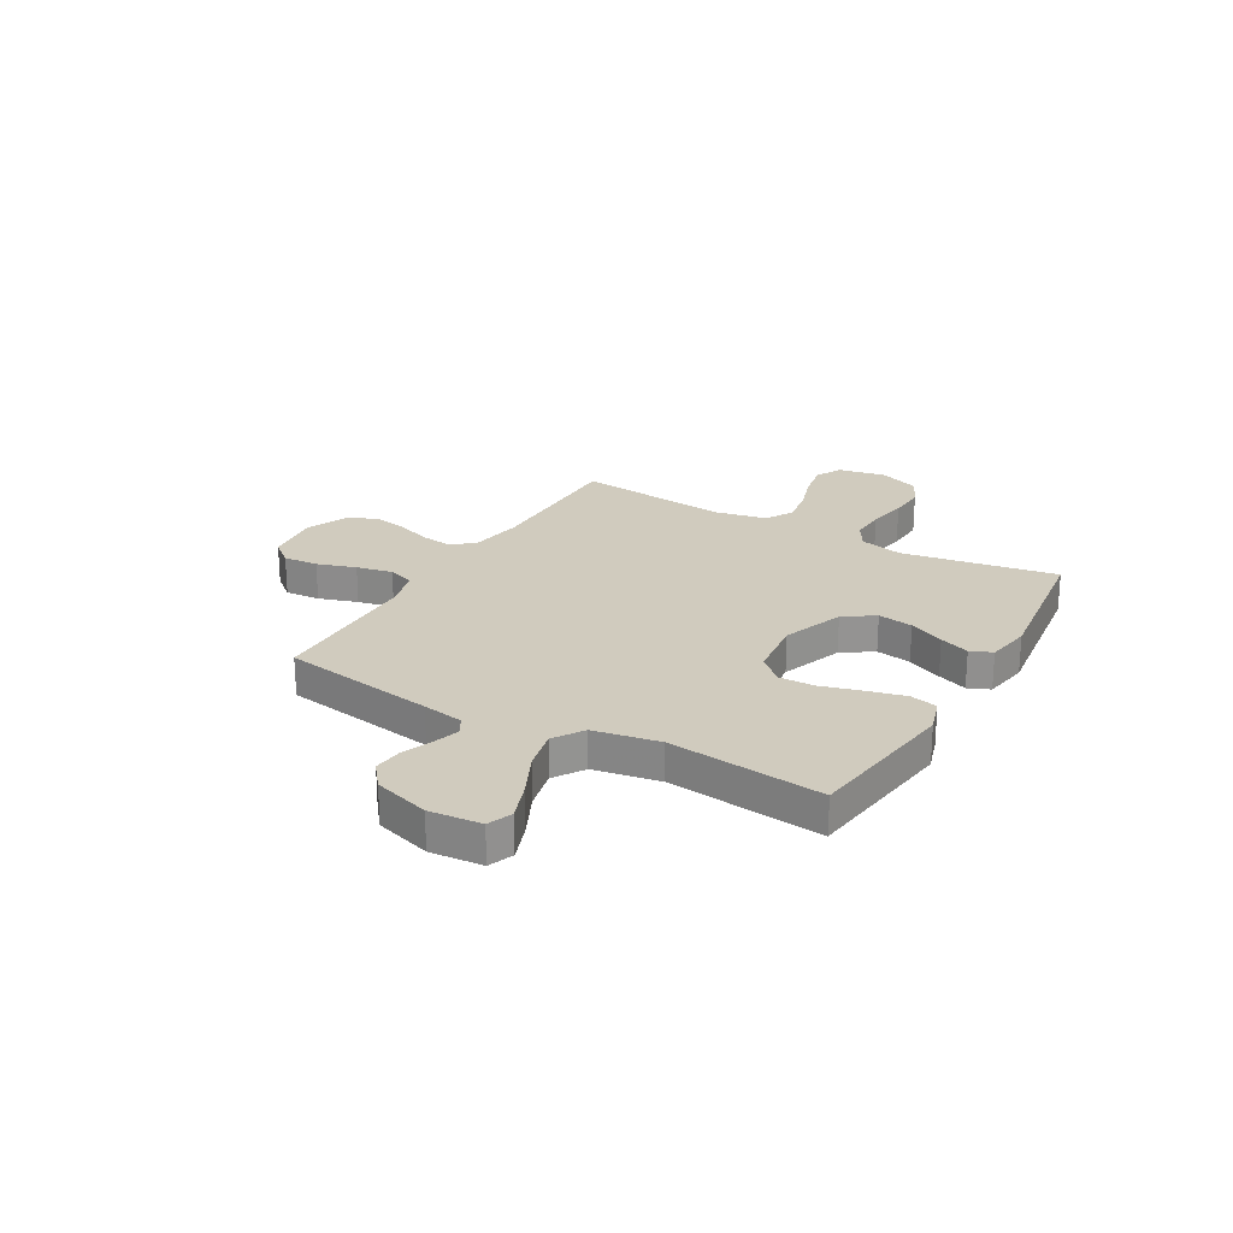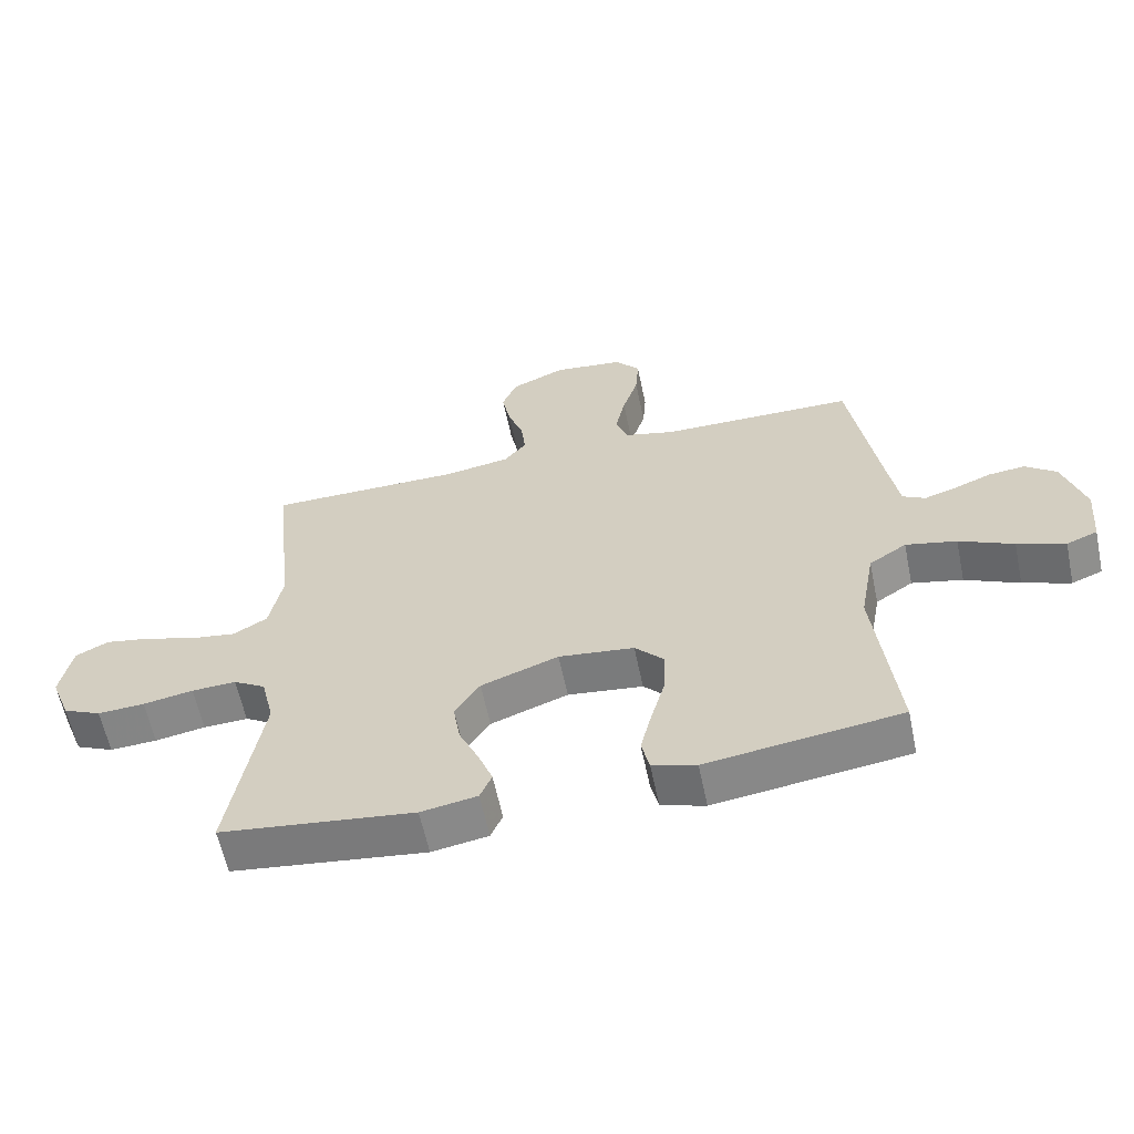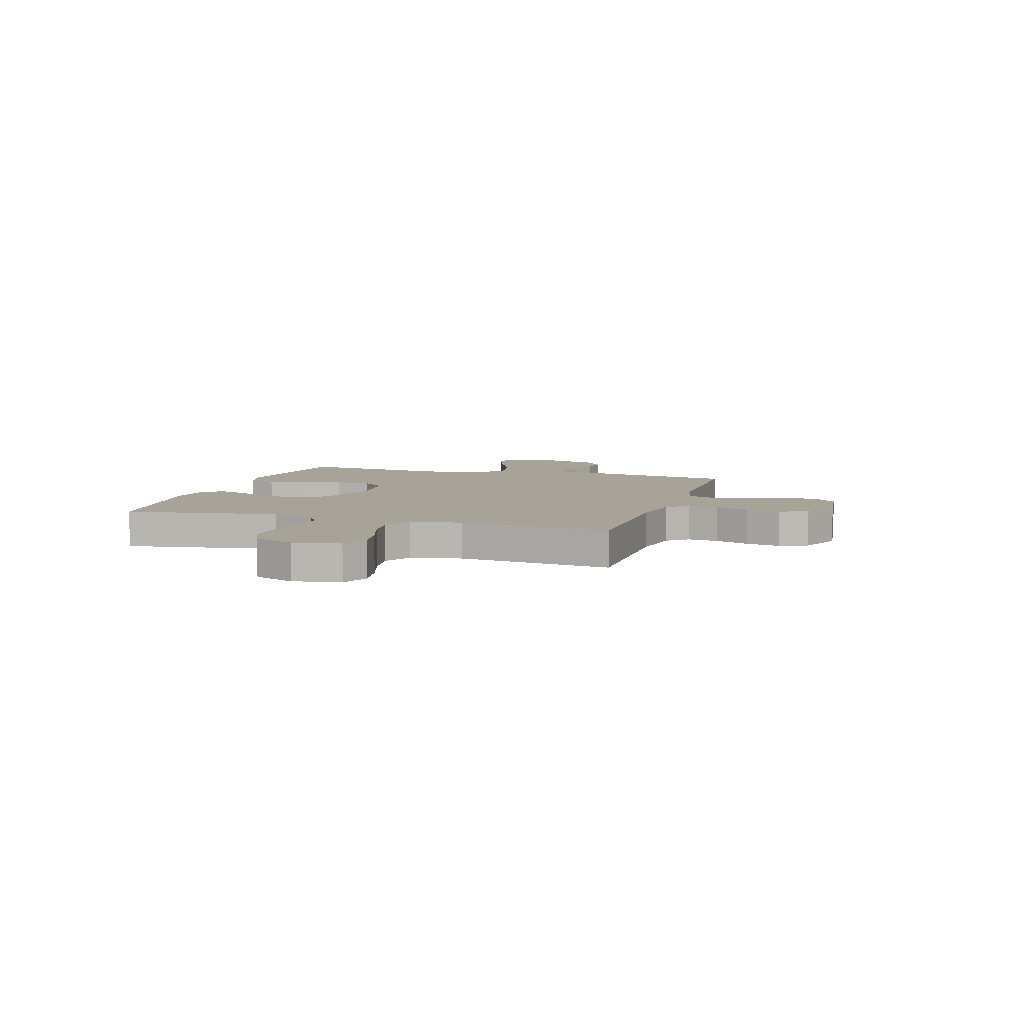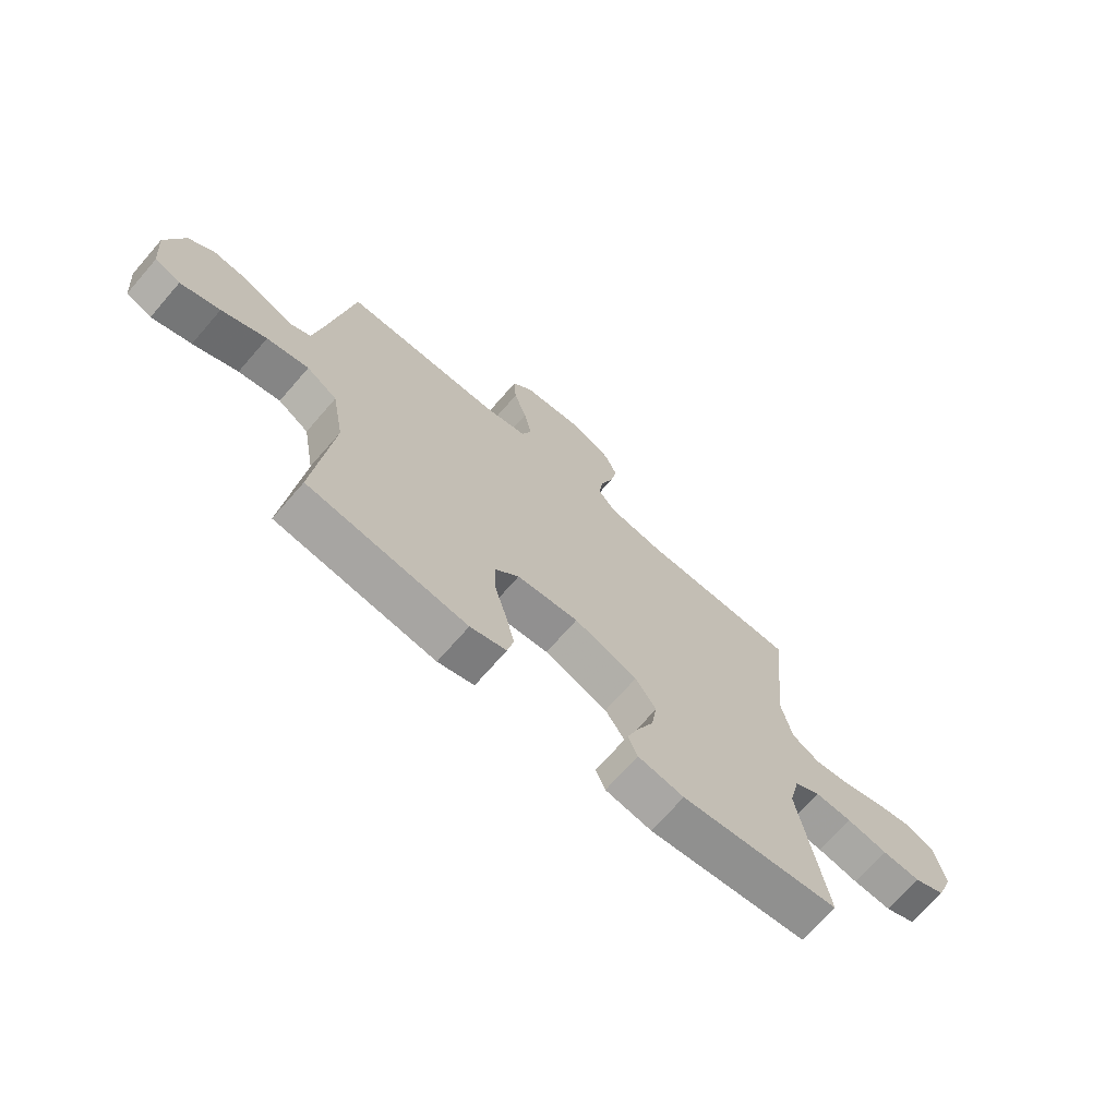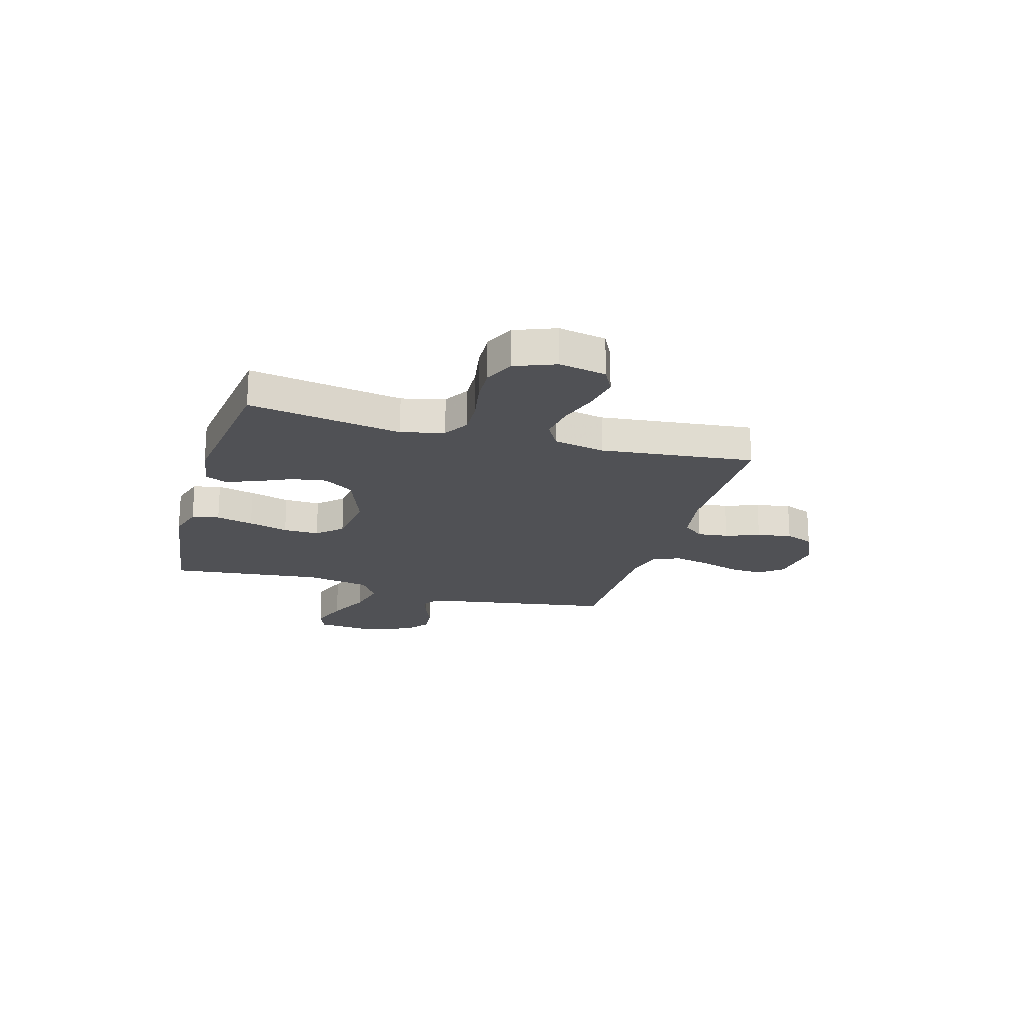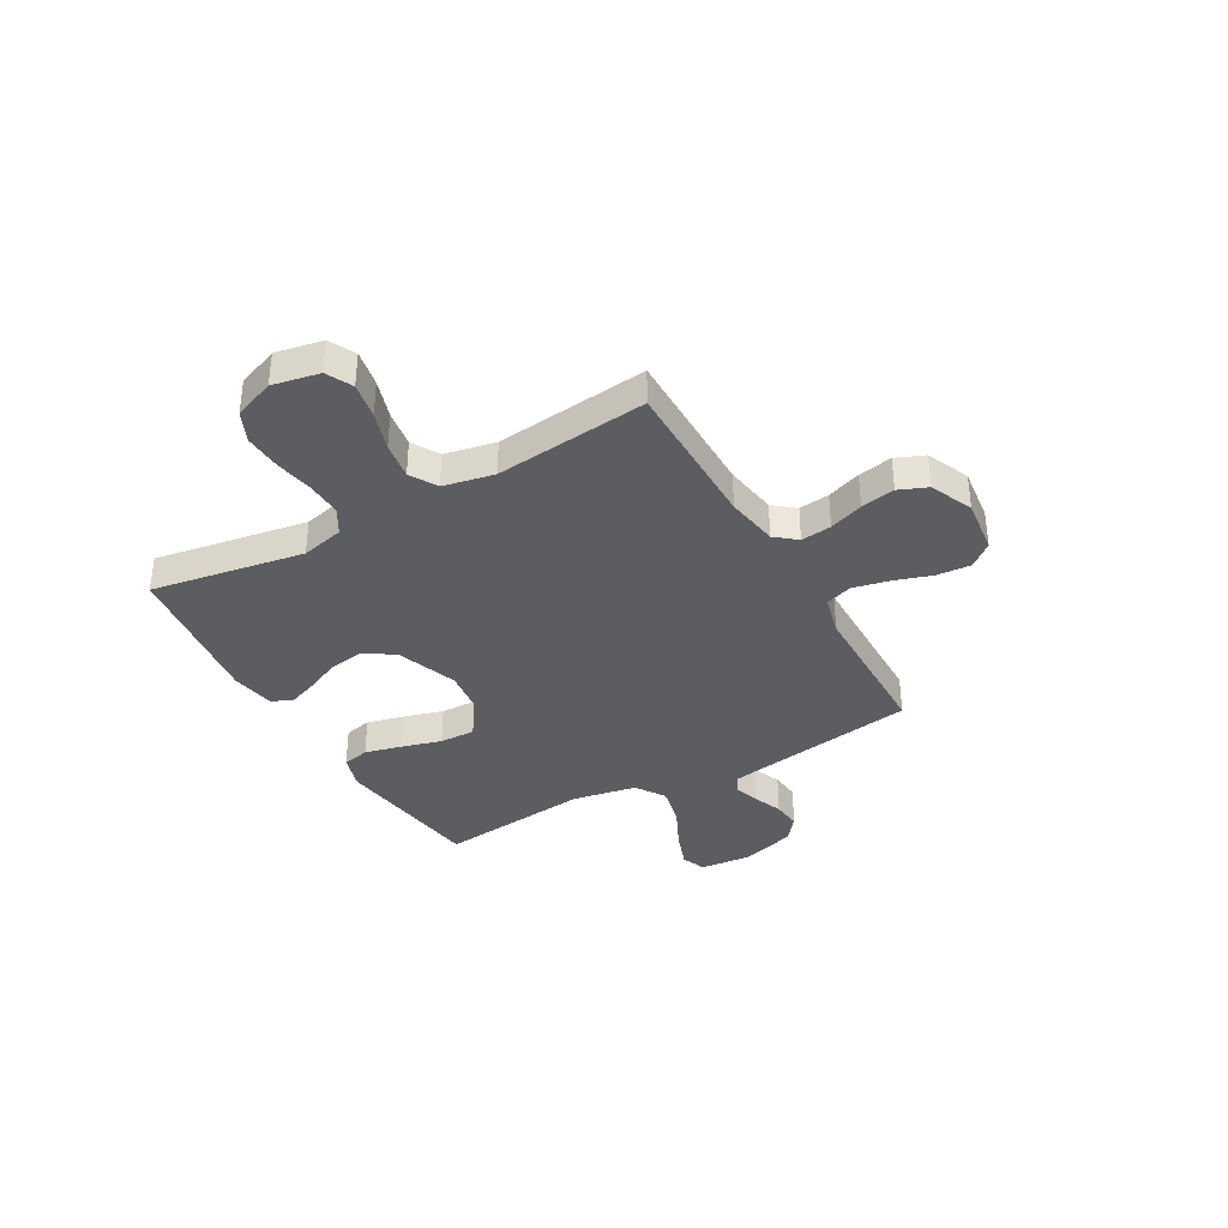
<metadata>
{"format":"obj","ext":"obj","renderer":"f3d","projection":"perspective","resolution":1024,"background":"white","views":[{"elev":23.5,"azim":119.9,"up":"+Y"},{"elev":-60.7,"azim":11.8,"up":"+Z"},{"elev":6.8,"azim":-72.7,"up":"+Y"},{"elev":-69.9,"azim":139.0,"up":"+Z"},{"elev":-20.2,"azim":-106.0,"up":"+Y"},{"elev":-36.5,"azim":-60.5,"up":"+Y"}]}
</metadata>
<code>
v -0.5 0.07 0.5
v -0.2 0.07 0.501
v -0.097 0.07 0.518
v -0.063 0.07 0.56
v -0.07 0.07 0.62
v -0.094 0.07 0.687
v -0.107 0.07 0.754
v -0.084 0.07 0.81
v 0 0.07 0.847
v 0.109 0.07 0.834
v 0.147 0.07 0.788
v 0.142 0.07 0.72
v 0.118 0.07 0.645
v 0.103 0.07 0.575
v 0.121 0.07 0.523
v 0.2 0.07 0.503
v 0.5 0.07 0.5
v 0.548 0.07 0.2
v 0.562 0.07 0.12
v 0.597 0.07 0.101
v 0.647 0.07 0.117
v 0.704 0.07 0.14
v 0.761 0.07 0.146
v 0.809 0.07 0.108
v 0.842 0.07 0
v 0.833 0.07 -0.101
v 0.785 0.07 -0.12
v 0.711 0.07 -0.093
v 0.627 0.07 -0.053
v 0.548 0.07 -0.035
v 0.49 0.07 -0.073
v 0.467 0.07 -0.2
v 0.5 0.07 -0.5
v 0.2 0.07 -0.541
v 0.132 0.07 -0.52
v 0.12 0.07 -0.467
v 0.138 0.07 -0.394
v 0.16 0.07 -0.316
v 0.162 0.07 -0.246
v 0.117 0.07 -0.198
v 0 0.07 -0.184
v -0.12 0.07 -0.228
v -0.159 0.07 -0.287
v -0.148 0.07 -0.355
v -0.117 0.07 -0.423
v -0.095 0.07 -0.481
v -0.113 0.07 -0.523
v -0.2 0.07 -0.538
v -0.5 0.07 -0.5
v -0.45 0.07 -0.2
v -0.47 0.07 -0.116
v -0.52 0.07 -0.086
v -0.589 0.07 -0.089
v -0.667 0.07 -0.103
v -0.74 0.07 -0.107
v -0.799 0.07 -0.08
v -0.83 0.07 0
v -0.812 0.07 0.092
v -0.761 0.07 0.118
v -0.69 0.07 0.105
v -0.613 0.07 0.08
v -0.541 0.07 0.069
v -0.488 0.07 0.1
v -0.468 0.07 0.2
v -0.5 0 0.5
v -0.2 0 0.501
v -0.097 0 0.518
v -0.063 0 0.56
v -0.07 0 0.62
v -0.094 0 0.687
v -0.107 0 0.754
v -0.084 0 0.81
v 0 0 0.847
v 0.109 0 0.834
v 0.147 0 0.788
v 0.142 0 0.72
v 0.118 0 0.645
v 0.103 0 0.575
v 0.121 0 0.523
v 0.2 0 0.503
v 0.5 0 0.5
v 0.548 0 0.2
v 0.562 0 0.12
v 0.597 0 0.101
v 0.647 0 0.117
v 0.704 0 0.14
v 0.761 0 0.146
v 0.809 0 0.108
v 0.842 0 0
v 0.833 0 -0.101
v 0.785 0 -0.12
v 0.711 0 -0.093
v 0.627 0 -0.053
v 0.548 0 -0.035
v 0.49 0 -0.073
v 0.467 0 -0.2
v 0.5 0 -0.5
v 0.2 0 -0.541
v 0.132 0 -0.52
v 0.12 0 -0.467
v 0.138 0 -0.394
v 0.16 0 -0.316
v 0.162 0 -0.246
v 0.117 0 -0.198
v 0 0 -0.184
v -0.12 0 -0.228
v -0.159 0 -0.287
v -0.148 0 -0.355
v -0.117 0 -0.423
v -0.095 0 -0.481
v -0.113 0 -0.523
v -0.2 0 -0.538
v -0.5 0 -0.5
v -0.45 0 -0.2
v -0.47 0 -0.116
v -0.52 0 -0.086
v -0.589 0 -0.089
v -0.667 0 -0.103
v -0.74 0 -0.107
v -0.799 0 -0.08
v -0.83 0 0
v -0.812 0 0.092
v -0.761 0 0.118
v -0.69 0 0.105
v -0.613 0 0.08
v -0.541 0 0.069
v -0.488 0 0.1
v -0.468 0 0.2
f 58 59 60 61
f 58 61 62
f 57 58 62
f 56 57 62
f 53 54 55 56
f 52 53 56 62
f 51 52 62 63
f 47 48 49 50
f 44 45 46 47
f 44 47 50 51
f 35 36 37 38
f 33 34 35 38
f 32 33 38 39
f 31 32 39 40
f 26 27 28 29
f 24 25 26 29
f 24 29 30
f 21 22 23 24
f 20 21 24 30
f 19 20 30 31
f 16 17 18
f 15 16 18 19
f 10 11 12 13
f 10 13 14
f 9 10 14
f 8 9 14 15
f 5 6 7 8
f 4 5 8 15
f 64 1 2
f 64 2 3
f 63 64 3
f 43 44 51 63
f 42 43 63 3
f 41 42 3 4
f 19 31 40 41
f 4 15 19 41
f 125 124 123 122
f 126 125 122
f 126 122 121
f 126 121 120
f 120 119 118 117
f 126 120 117 116
f 127 126 116 115
f 114 113 112 111
f 111 110 109 108
f 115 114 111 108
f 102 101 100 99
f 102 99 98 97
f 103 102 97 96
f 104 103 96 95
f 93 92 91 90
f 93 90 89 88
f 94 93 88
f 88 87 86 85
f 94 88 85 84
f 95 94 84 83
f 82 81 80
f 83 82 80 79
f 77 76 75 74
f 78 77 74
f 78 74 73
f 79 78 73 72
f 72 71 70 69
f 79 72 69 68
f 66 65 128
f 67 66 128
f 67 128 127
f 127 115 108 107
f 67 127 107 106
f 68 67 106 105
f 105 104 95 83
f 105 83 79 68
f 1 65 66 2
f 2 66 67 3
f 3 67 68 4
f 4 68 69 5
f 5 69 70 6
f 6 70 71 7
f 7 71 72 8
f 8 72 73 9
f 9 73 74 10
f 10 74 75 11
f 11 75 76 12
f 12 76 77 13
f 13 77 78 14
f 14 78 79 15
f 15 79 80 16
f 16 80 81 17
f 17 81 82 18
f 18 82 83 19
f 19 83 84 20
f 20 84 85 21
f 21 85 86 22
f 22 86 87 23
f 23 87 88 24
f 24 88 89 25
f 25 89 90 26
f 26 90 91 27
f 27 91 92 28
f 28 92 93 29
f 29 93 94 30
f 30 94 95 31
f 31 95 96 32
f 32 96 97 33
f 33 97 98 34
f 34 98 99 35
f 35 99 100 36
f 36 100 101 37
f 37 101 102 38
f 38 102 103 39
f 39 103 104 40
f 40 104 105 41
f 41 105 106 42
f 42 106 107 43
f 43 107 108 44
f 44 108 109 45
f 45 109 110 46
f 46 110 111 47
f 47 111 112 48
f 48 112 113 49
f 49 113 114 50
f 50 114 115 51
f 51 115 116 52
f 52 116 117 53
f 53 117 118 54
f 54 118 119 55
f 55 119 120 56
f 56 120 121 57
f 57 121 122 58
f 58 122 123 59
f 59 123 124 60
f 60 124 125 61
f 61 125 126 62
f 62 126 127 63
f 63 127 128 64
f 64 128 65 1

</code>
